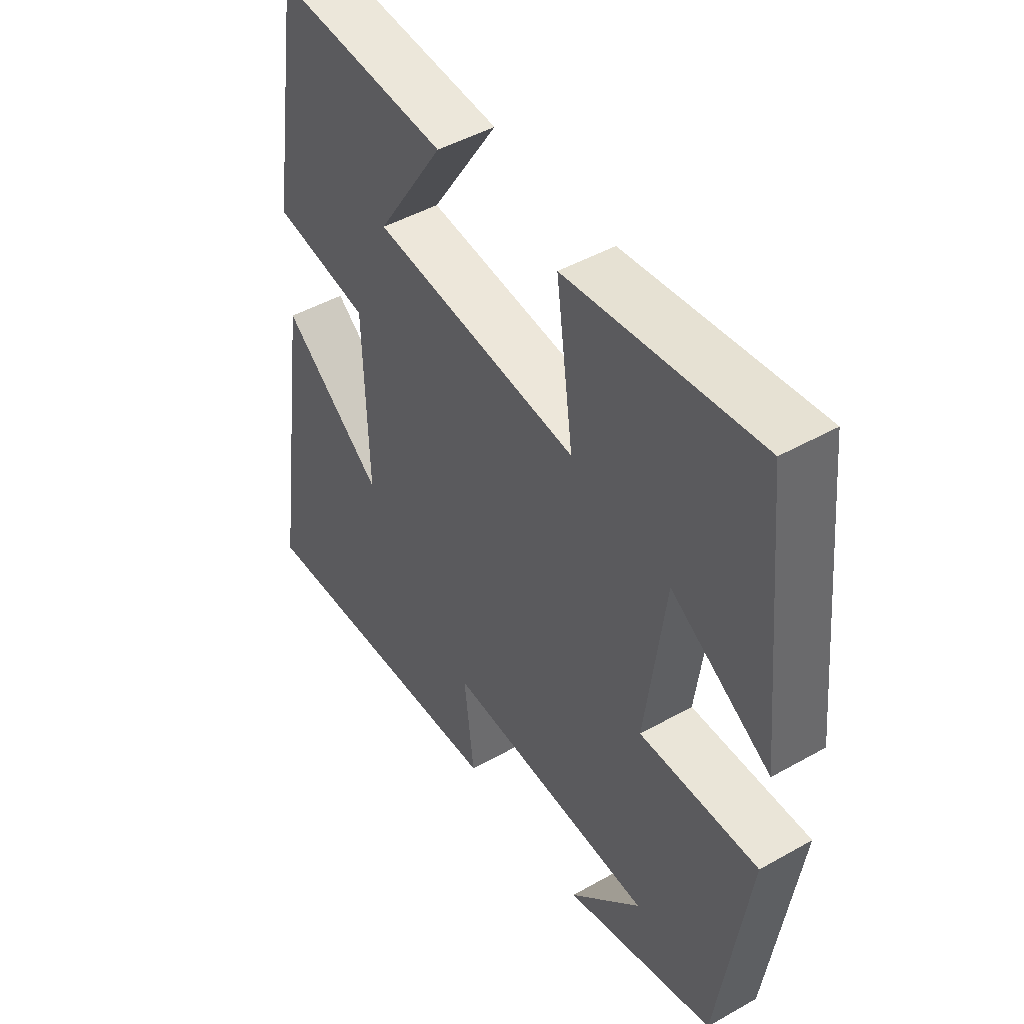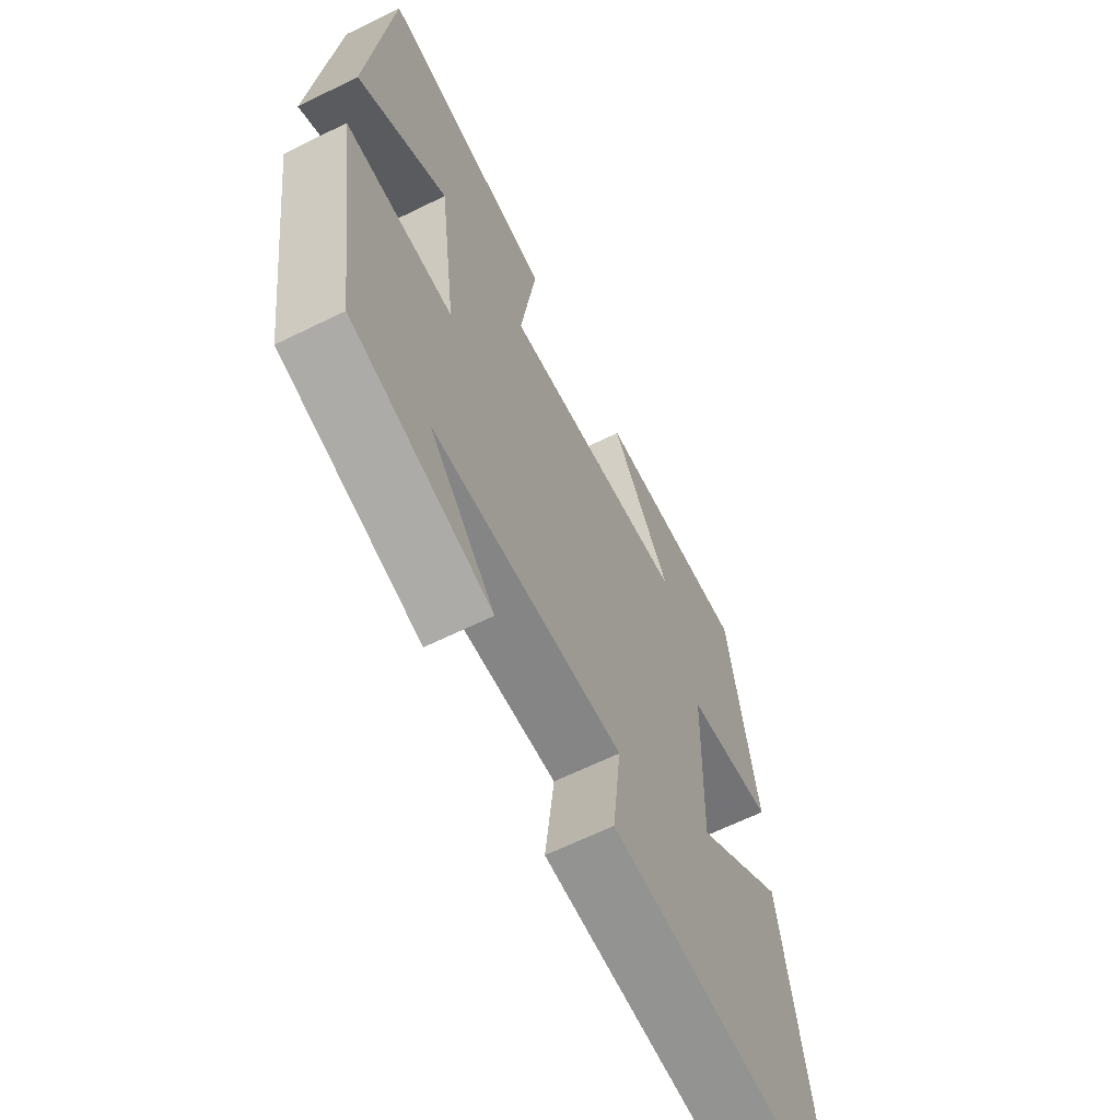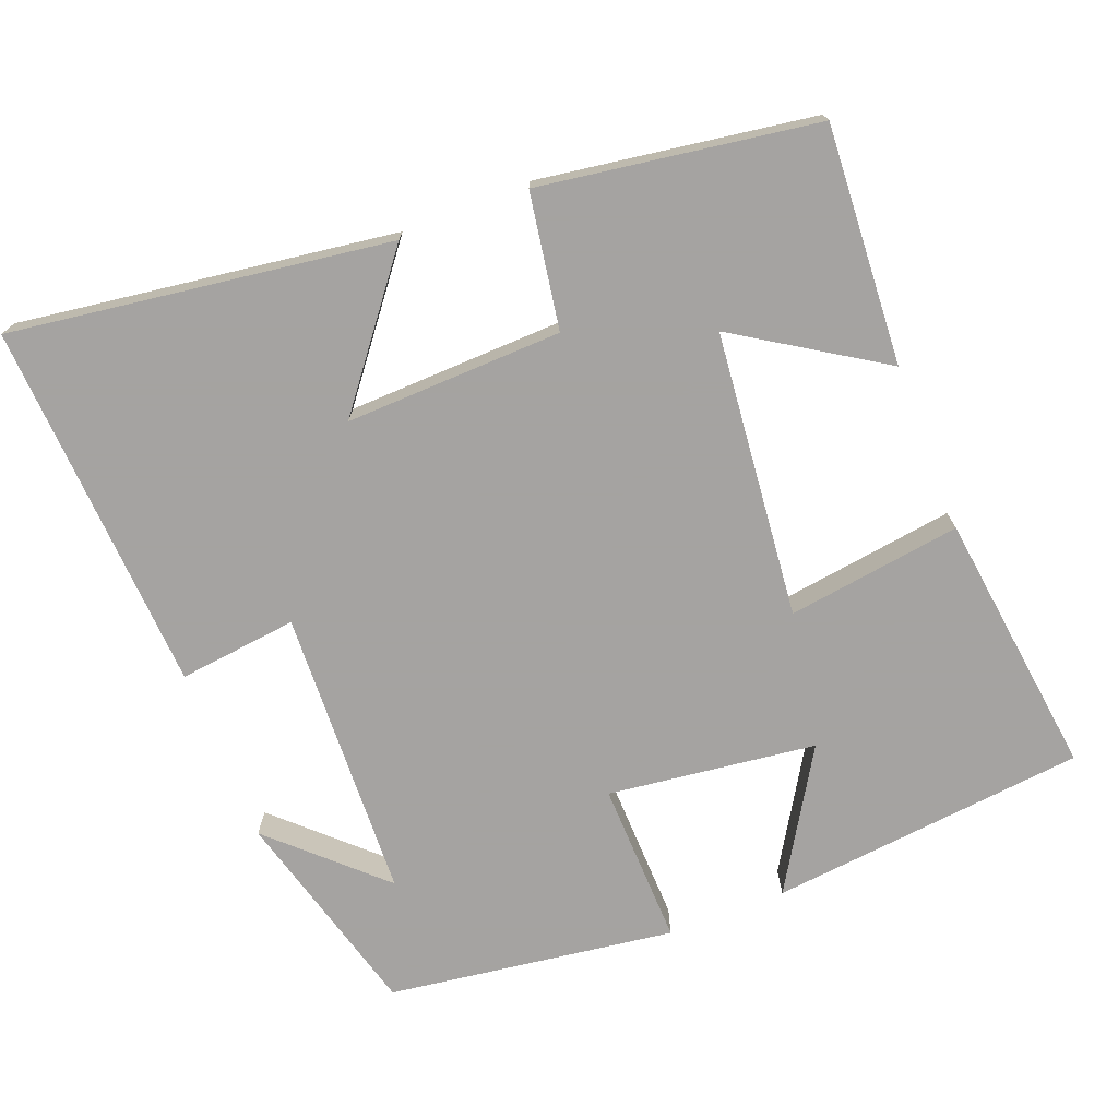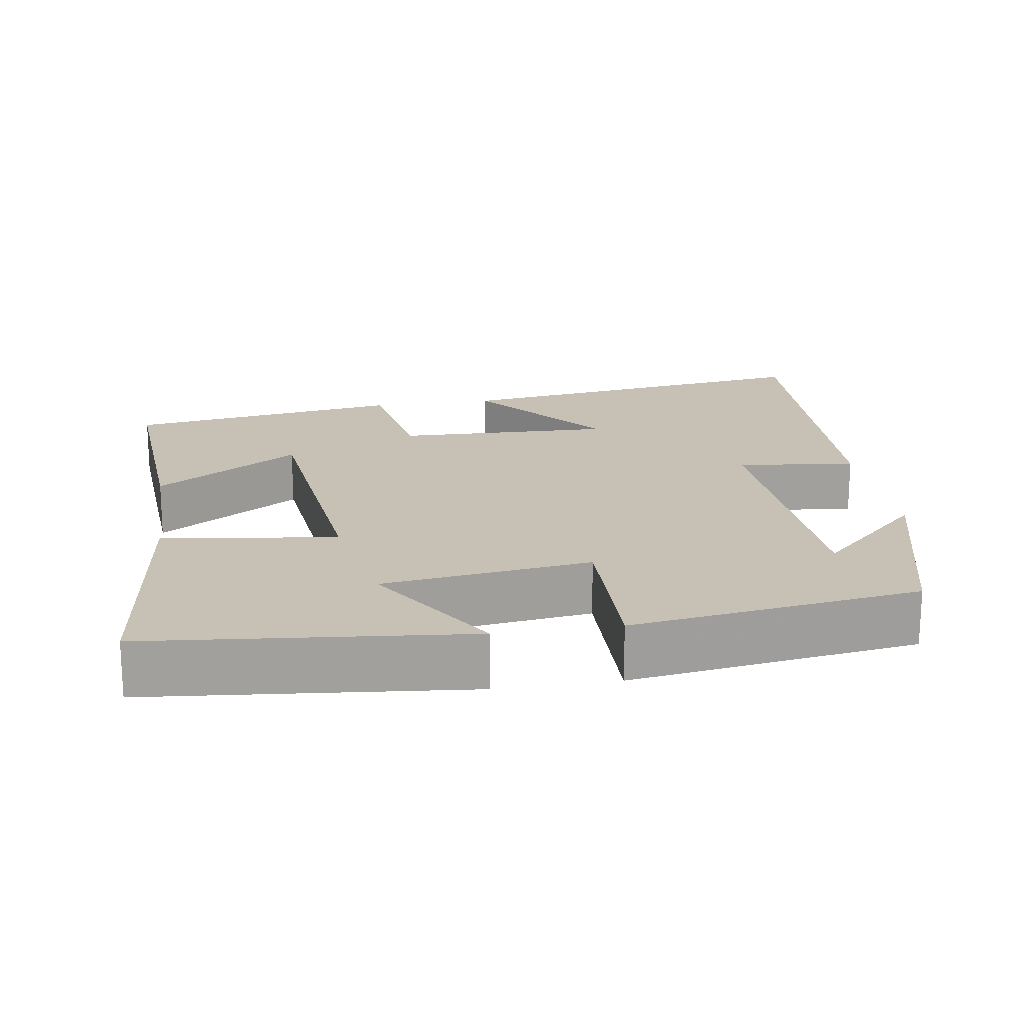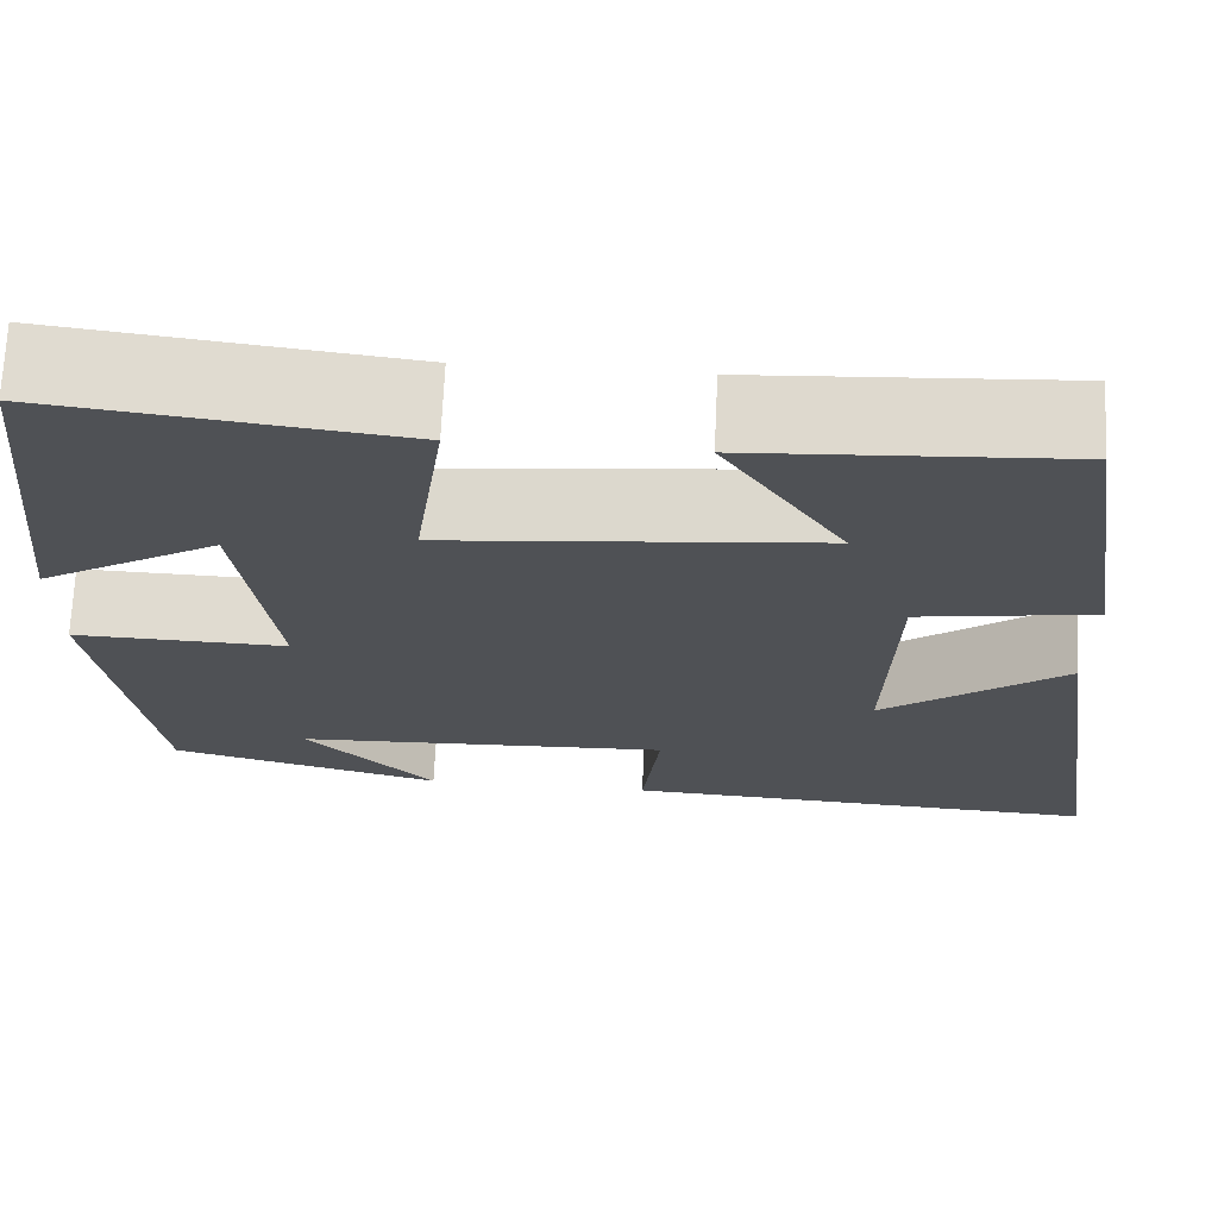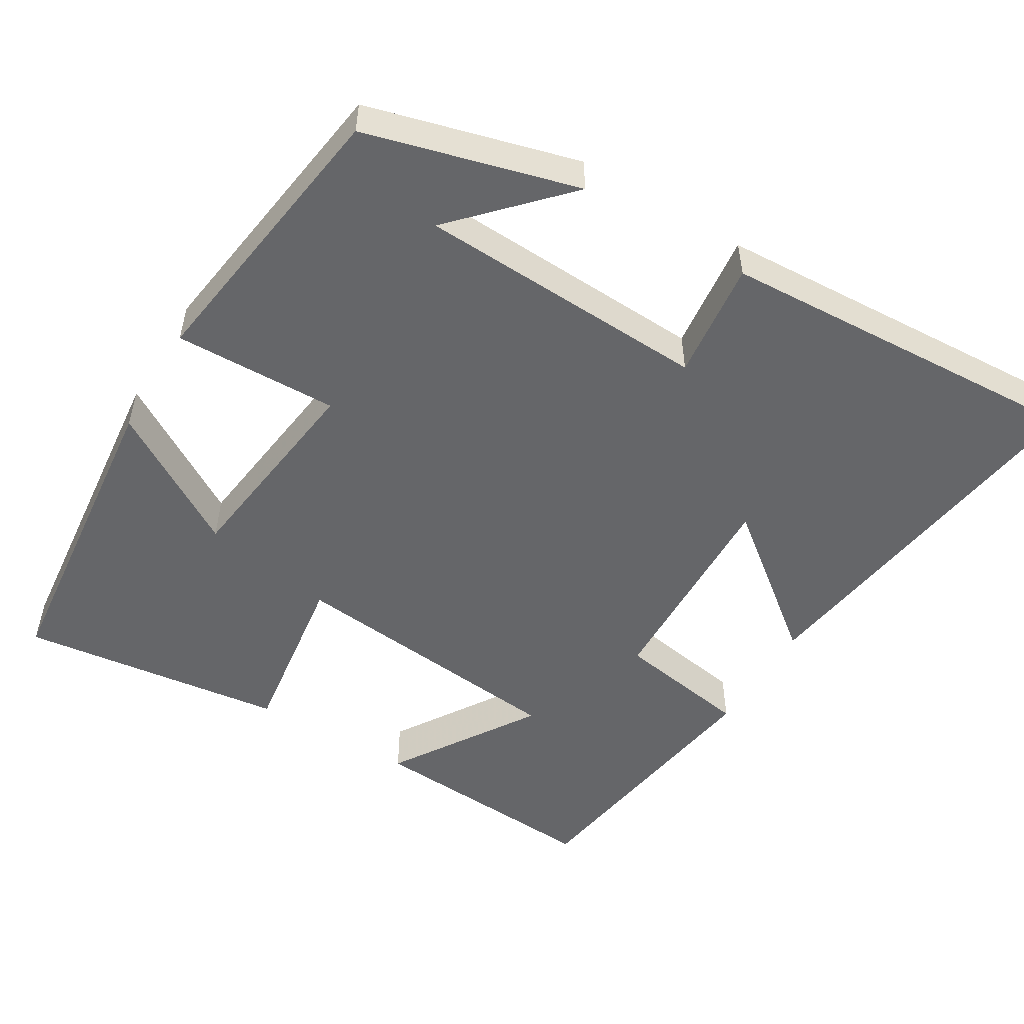
<metadata>
{"format":"obj","ext":"obj","renderer":"f3d","projection":"perspective","resolution":1024,"background":"white","views":[{"elev":46.8,"azim":57.3,"up":"+Z"},{"elev":-64.1,"azim":116.4,"up":"+Z"},{"elev":-73.1,"azim":-68.5,"up":"+Y"},{"elev":18.6,"azim":81.0,"up":"+Y"},{"elev":70.3,"azim":-177.3,"up":"+Z"},{"elev":-51.8,"azim":149.1,"up":"+Y"}]}
</metadata>
<code>
v 0.445 0.07 -0.424
v 0.162 0.07 -0.5
v 0.296 0.07 -0.359
v -0.094 0.07 -0.341
v -0.076 0.07 -0.5
v -0.573 0.07 -0.526
v -0.5 0.07 -0.02
v -0.312 0.07 -0.168
v -0.32 0.07 0.122
v -0.5 0.07 0.152
v -0.443 0.07 0.521
v -0.125 0.07 0.5
v -0.249 0.07 0.307
v 0.133 0.07 0.267
v 0.101 0.07 0.5
v 0.457 0.07 0.544
v 0.5 0.07 0.12
v 0.316 0.07 0.233
v 0.28 0.07 -0.045
v 0.5 0.07 -0.04
v 0.445 0 -0.424
v 0.162 0 -0.5
v 0.296 0 -0.359
v -0.094 0 -0.341
v -0.076 0 -0.5
v -0.573 0 -0.526
v -0.5 0 -0.02
v -0.312 0 -0.168
v -0.32 0 0.122
v -0.5 0 0.152
v -0.443 0 0.521
v -0.125 0 0.5
v -0.249 0 0.307
v 0.133 0 0.267
v 0.101 0 0.5
v 0.457 0 0.544
v 0.5 0 0.12
v 0.316 0 0.233
v 0.28 0 -0.045
v 0.5 0 -0.04
f 19 20 1
f 15 16 17 18
f 14 15 18 19
f 13 14 19 1
f 11 12 13
f 9 10 11 13
f 8 9 13
f 6 7 8
f 5 6 8
f 4 5 8
f 3 4 8 13
f 1 2 3
f 1 3 13
f 21 40 39
f 38 37 36 35
f 39 38 35 34
f 21 39 34 33
f 33 32 31
f 33 31 30 29
f 33 29 28
f 28 27 26
f 28 26 25
f 28 25 24
f 33 28 24 23
f 23 22 21
f 33 23 21
f 1 21 22 2
f 2 22 23 3
f 3 23 24 4
f 4 24 25 5
f 5 25 26 6
f 6 26 27 7
f 7 27 28 8
f 8 28 29 9
f 9 29 30 10
f 10 30 31 11
f 11 31 32 12
f 12 32 33 13
f 13 33 34 14
f 14 34 35 15
f 15 35 36 16
f 16 36 37 17
f 17 37 38 18
f 18 38 39 19
f 19 39 40 20
f 20 40 21 1

</code>
